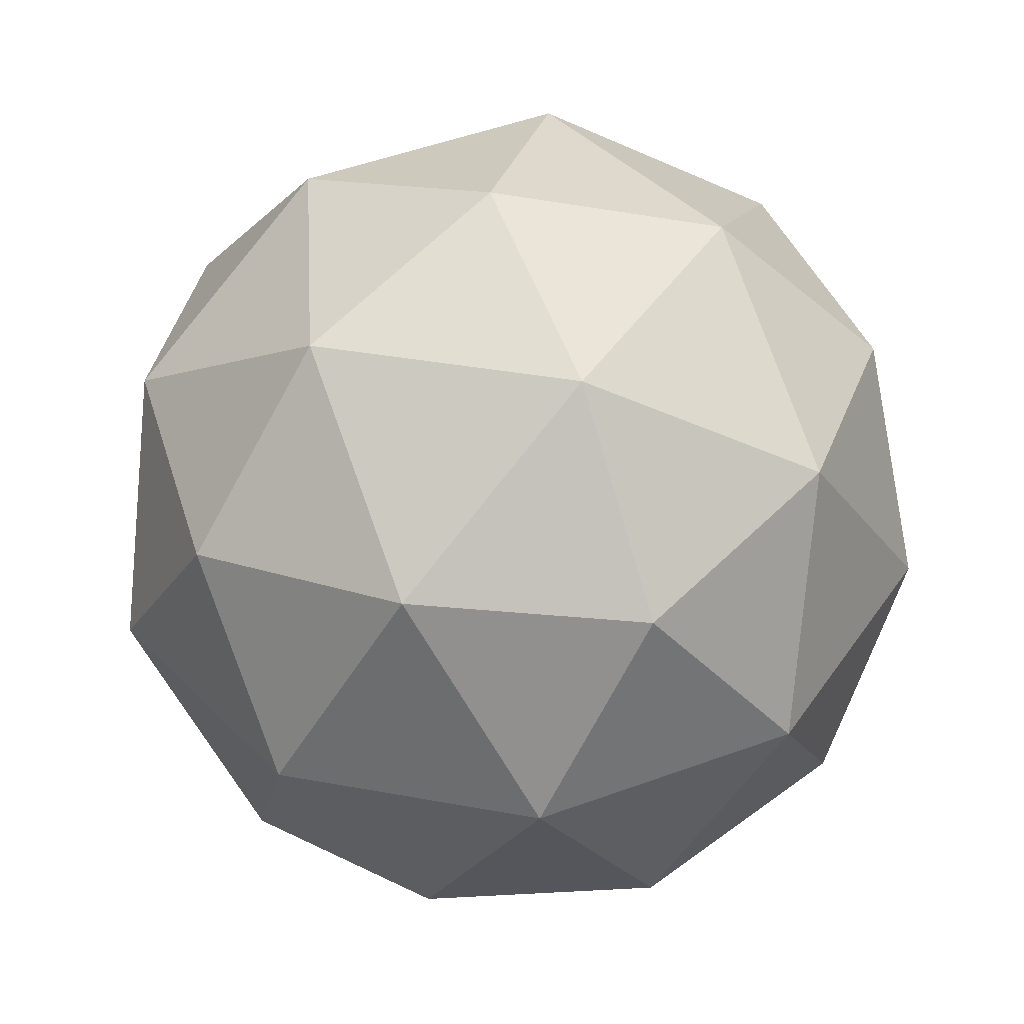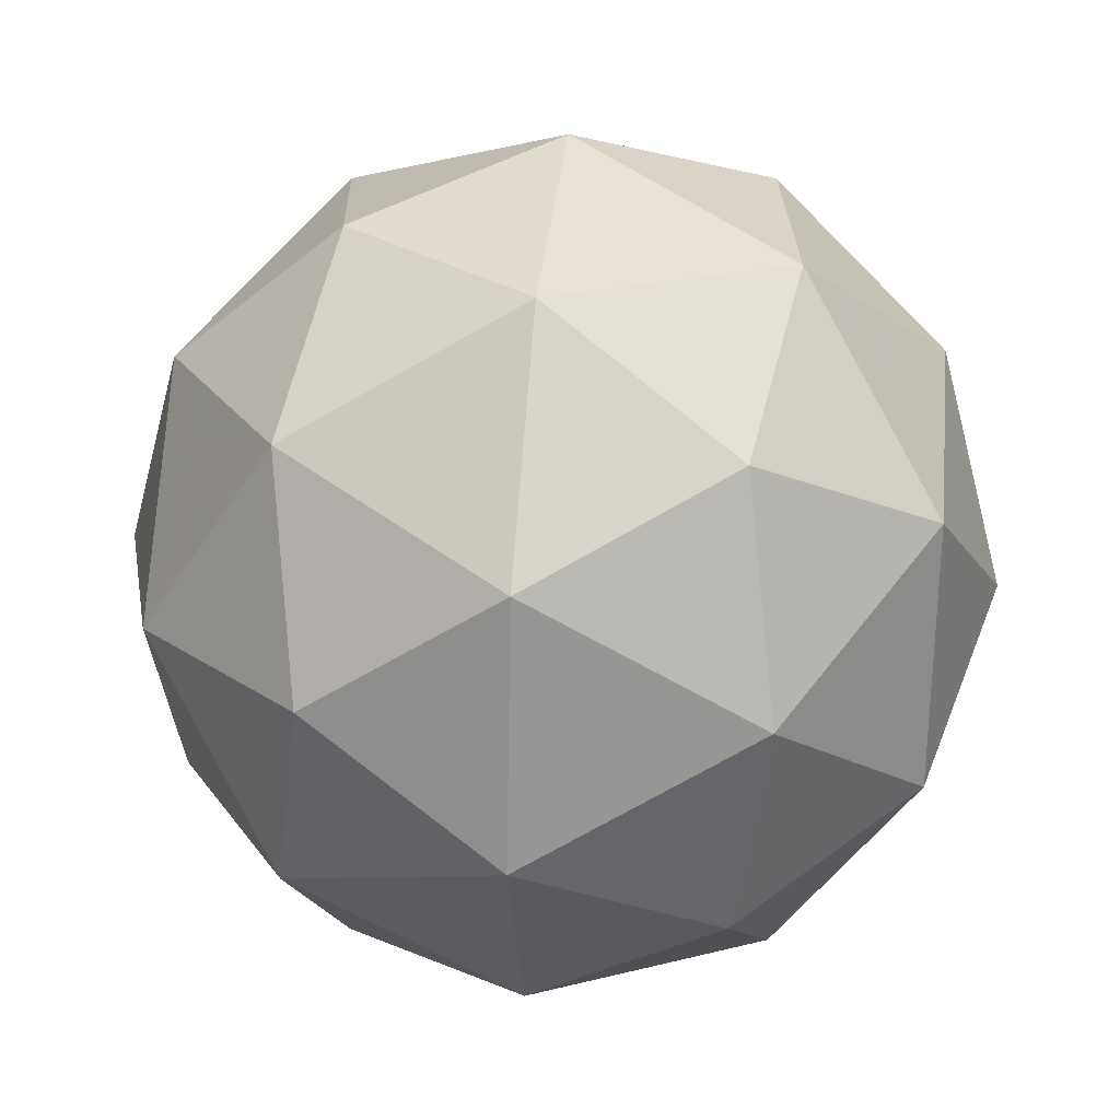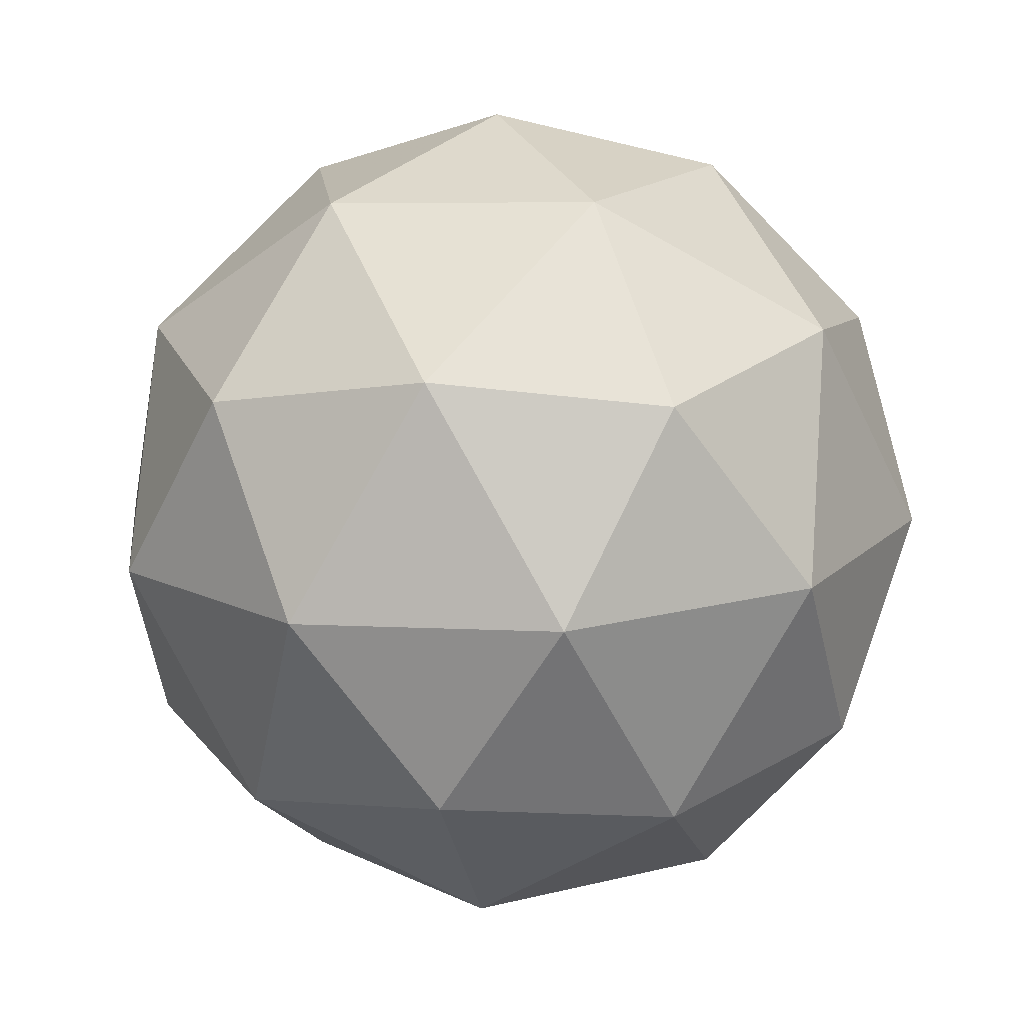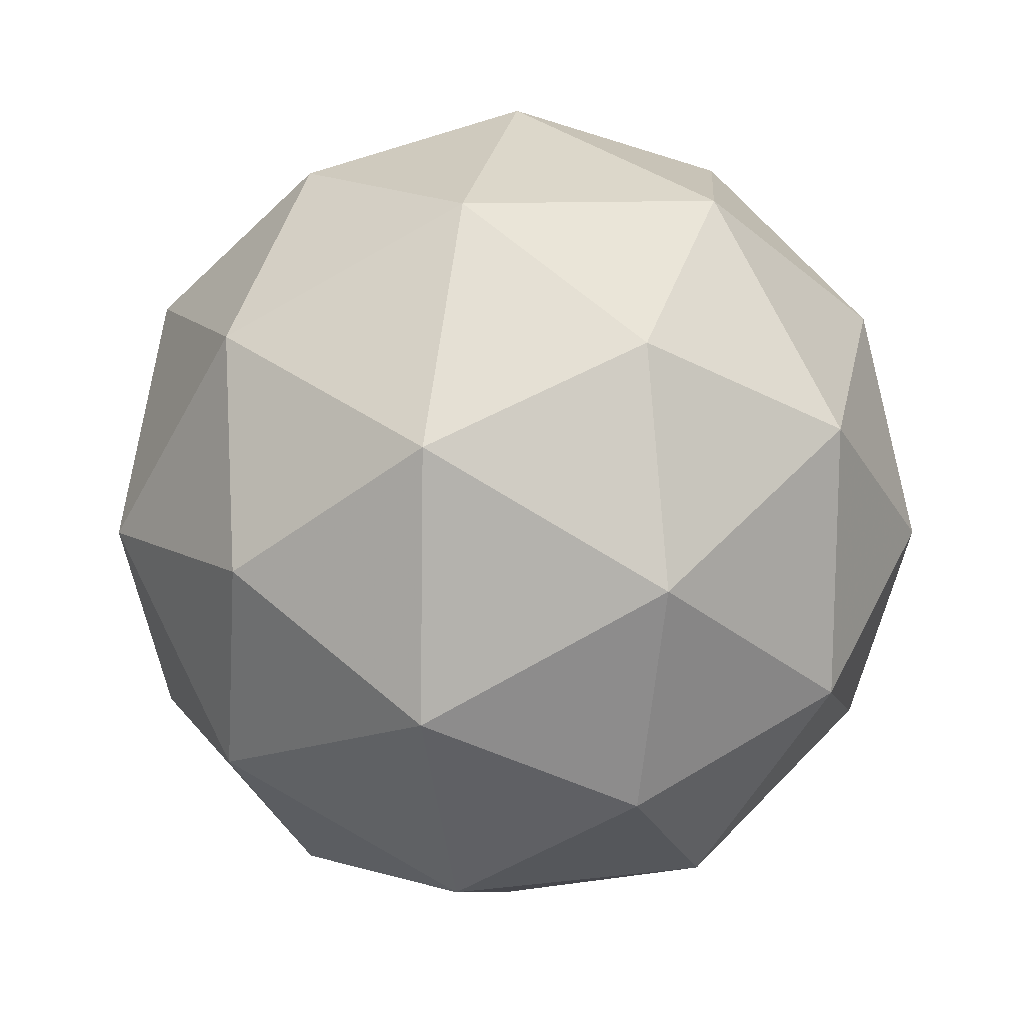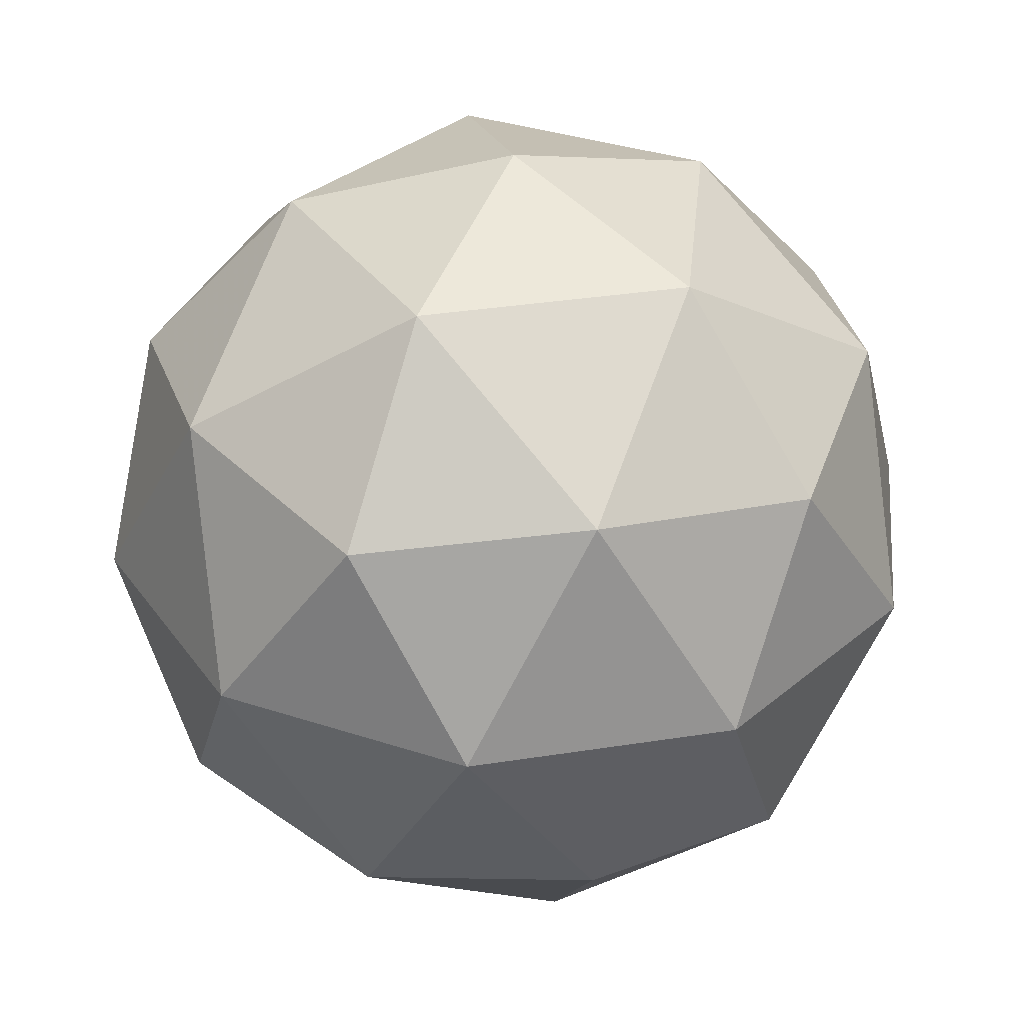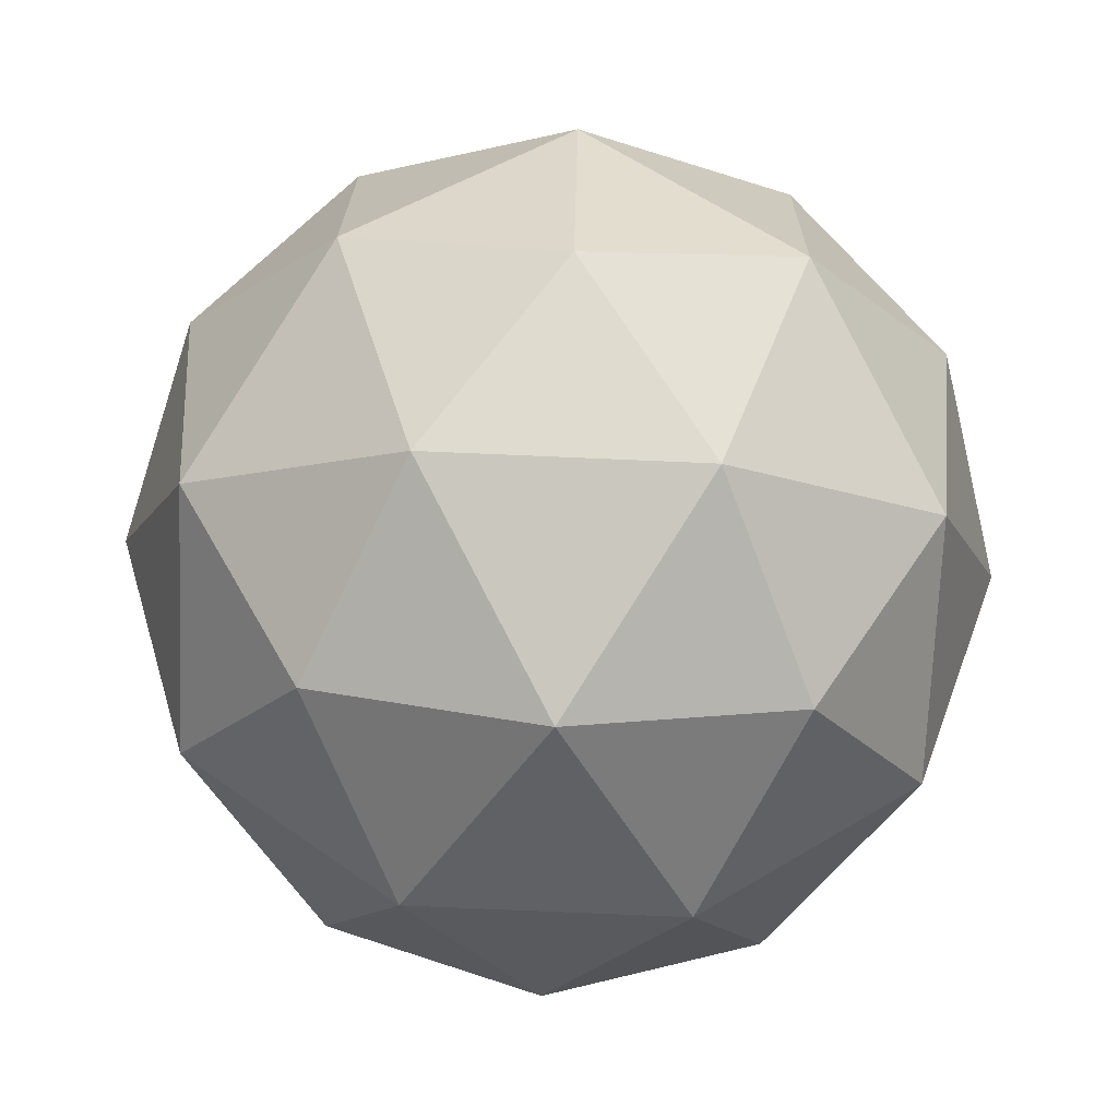
<metadata>
{"format":"obj","ext":"obj","renderer":"f3d","projection":"perspective","resolution":1024,"background":"white","views":[{"elev":-47.7,"azim":121.2,"up":"+Y"},{"elev":18.7,"azim":34.5,"up":"+Y"},{"elev":17.5,"azim":170.6,"up":"+Z"},{"elev":6.6,"azim":40.2,"up":"+Y"},{"elev":37.5,"azim":-141.2,"up":"+Z"},{"elev":-66.8,"azim":-122.3,"up":"+Y"}]}
</metadata>
<code>
v 0.5033 0.412 -0.1173
v 0.449 0.455 -0.06952
v 0.5302 0.4769 -0.07099
v 0.576 0.4065 -0.0754
v 0.5232 0.3411 -0.07666
v 0.4446 0.3711 -0.07303
v 0.4881 0.476 0.001878
v 0.5667 0.4461 -0.001754
v 0.5623 0.3622 -0.005264
v 0.4811 0.3402 -0.0038
v 0.4353 0.4106 0.0006136
v 0.508 0.4051 0.0425
v 0.5187 0.4508 -0.1041
v 0.4709 0.4379 -0.1032
v 0.4867 0.476 -0.07602
v 0.4365 0.4138 -0.07723
v 0.4684 0.3886 -0.1053
v 0.5456 0.4094 -0.1067
v 0.5614 0.4475 -0.07948
v 0.5145 0.371 -0.1074
v 0.5573 0.3677 -0.08282
v 0.4801 0.3469 -0.08143
v 0.431 0.437 -0.03394
v 0.4284 0.3877 -0.036
v 0.5098 0.4884 -0.03406
v 0.462 0.4755 -0.0332
v 0.5829 0.4294 -0.03879
v 0.5559 0.4708 -0.03619
v 0.5493 0.3416 -0.04159
v 0.5803 0.3801 -0.04085
v 0.4554 0.3463 -0.0386
v 0.5015 0.3287 -0.04073
v 0.454 0.4494 0.008029
v 0.5312 0.4703 0.006638
v 0.5748 0.4033 0.00244
v 0.5246 0.3411 0.001237
v 0.4499 0.3696 0.004692
v 0.4968 0.4462 0.03265
v 0.4657 0.4077 0.0319
v 0.5429 0.4286 0.03051
v 0.5404 0.3793 0.02845
v 0.4926 0.3664 0.02931
f 1 14 13
f 2 14 16
f 1 13 18
f 1 18 20
f 1 20 17
f 2 16 23
f 3 15 25
f 4 19 27
f 5 21 29
f 6 22 31
f 2 23 26
f 3 25 28
f 4 27 30
f 5 29 32
f 6 31 24
f 7 33 38
f 8 34 40
f 9 35 41
f 10 36 42
f 11 37 39
f 39 42 12
f 39 37 42
f 37 10 42
f 42 41 12
f 42 36 41
f 36 9 41
f 41 40 12
f 41 35 40
f 35 8 40
f 40 38 12
f 40 34 38
f 34 7 38
f 38 39 12
f 38 33 39
f 33 11 39
f 24 37 11
f 24 31 37
f 31 10 37
f 32 36 10
f 32 29 36
f 29 9 36
f 30 35 9
f 30 27 35
f 27 8 35
f 28 34 8
f 28 25 34
f 25 7 34
f 26 33 7
f 26 23 33
f 23 11 33
f 31 32 10
f 31 22 32
f 22 5 32
f 29 30 9
f 29 21 30
f 21 4 30
f 27 28 8
f 27 19 28
f 19 3 28
f 25 26 7
f 25 15 26
f 15 2 26
f 23 24 11
f 23 16 24
f 16 6 24
f 17 22 6
f 17 20 22
f 20 5 22
f 20 21 5
f 20 18 21
f 18 4 21
f 18 19 4
f 18 13 19
f 13 3 19
f 16 17 6
f 16 14 17
f 14 1 17
f 13 15 3
f 13 14 15
f 14 2 15

</code>
